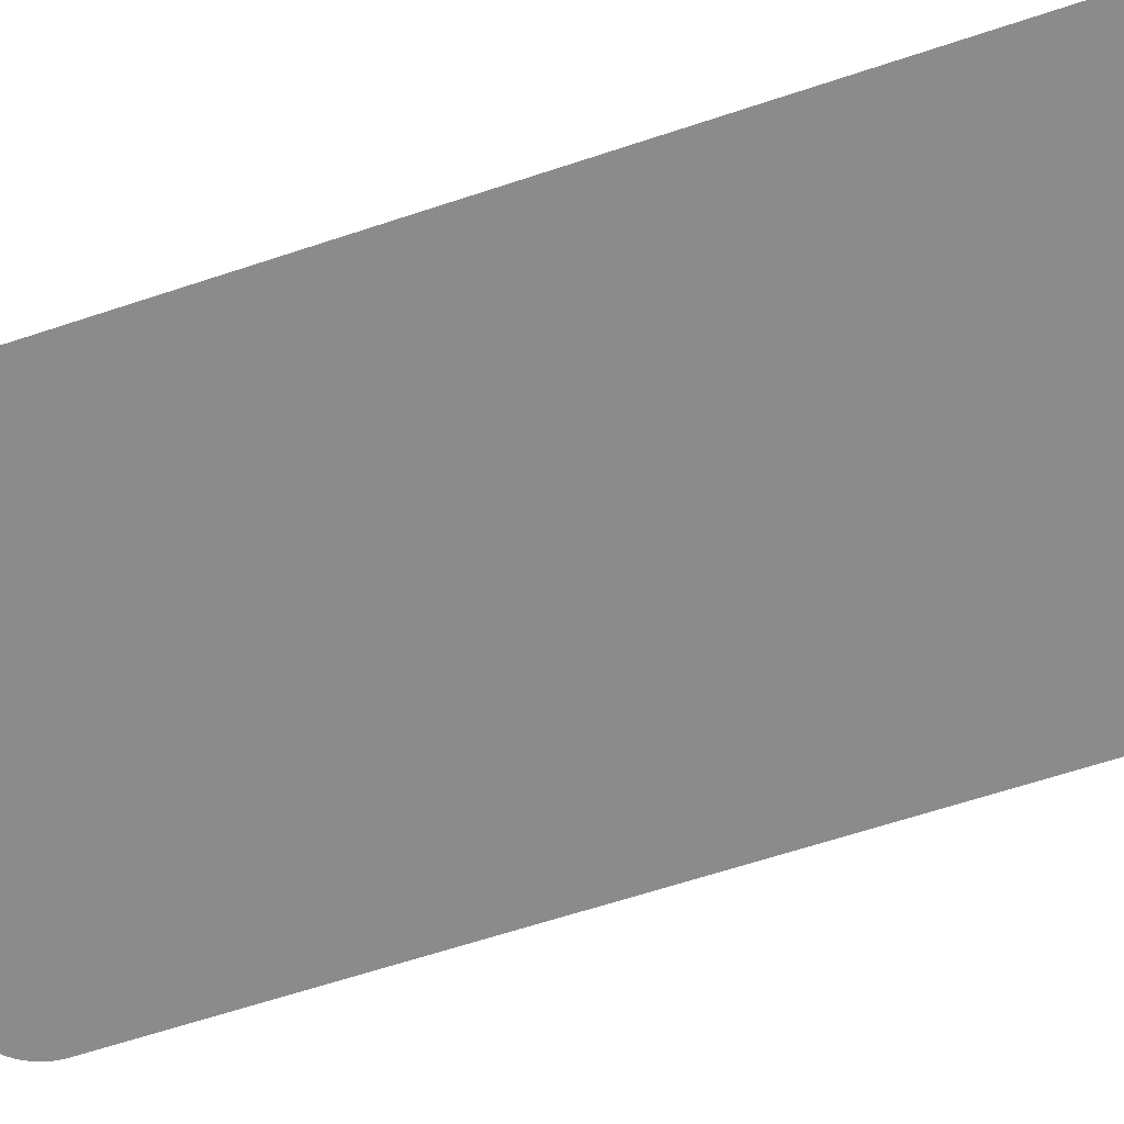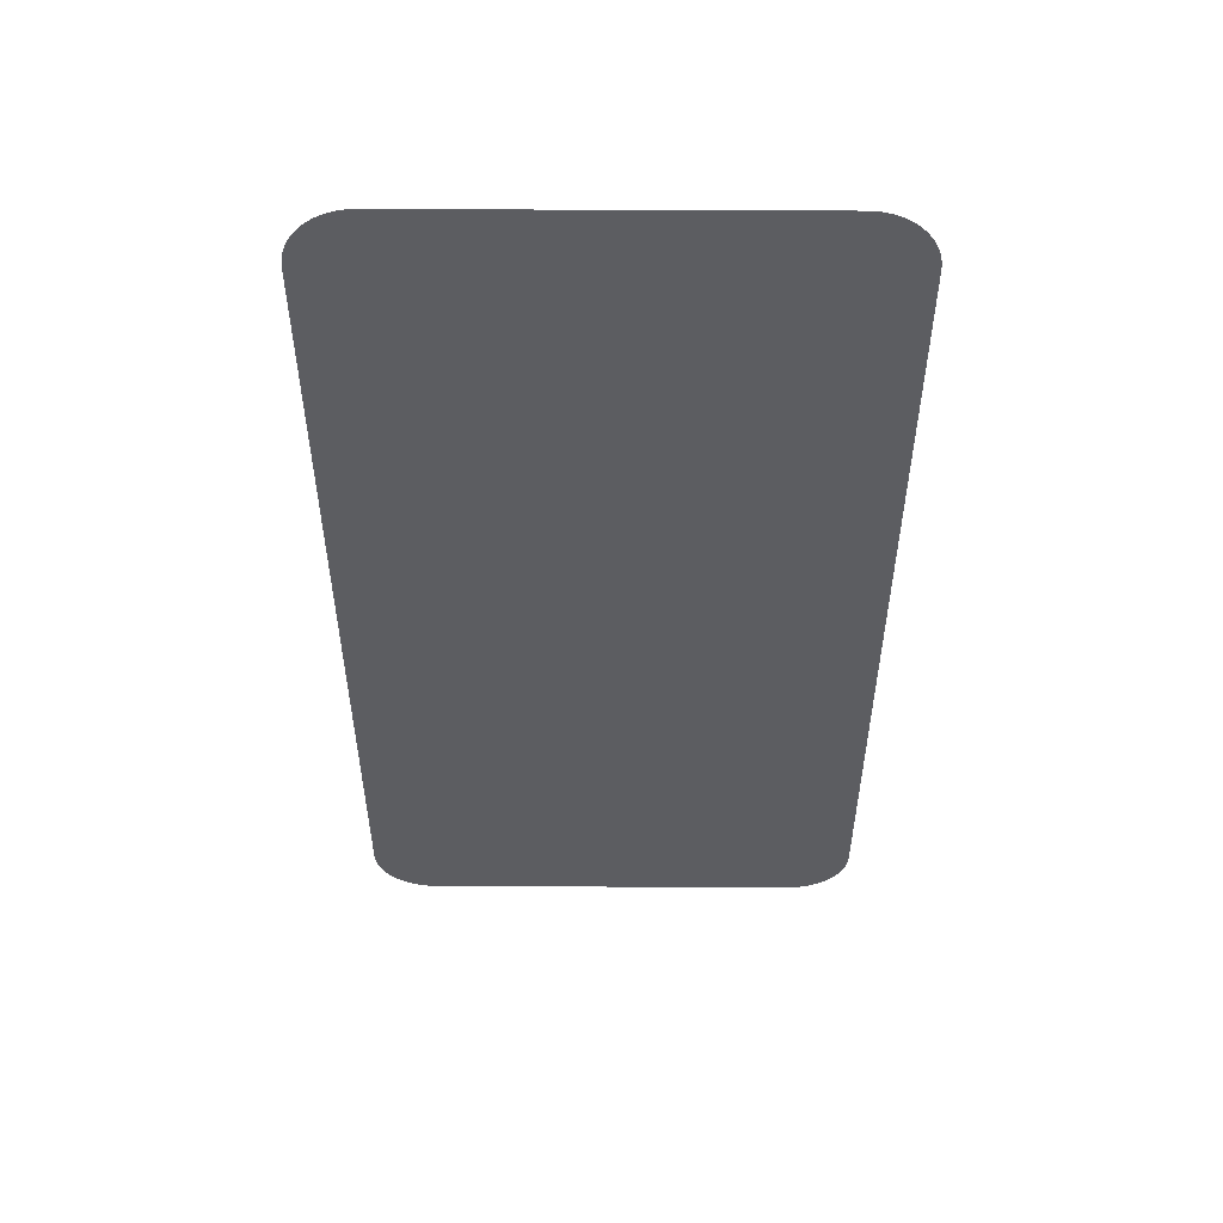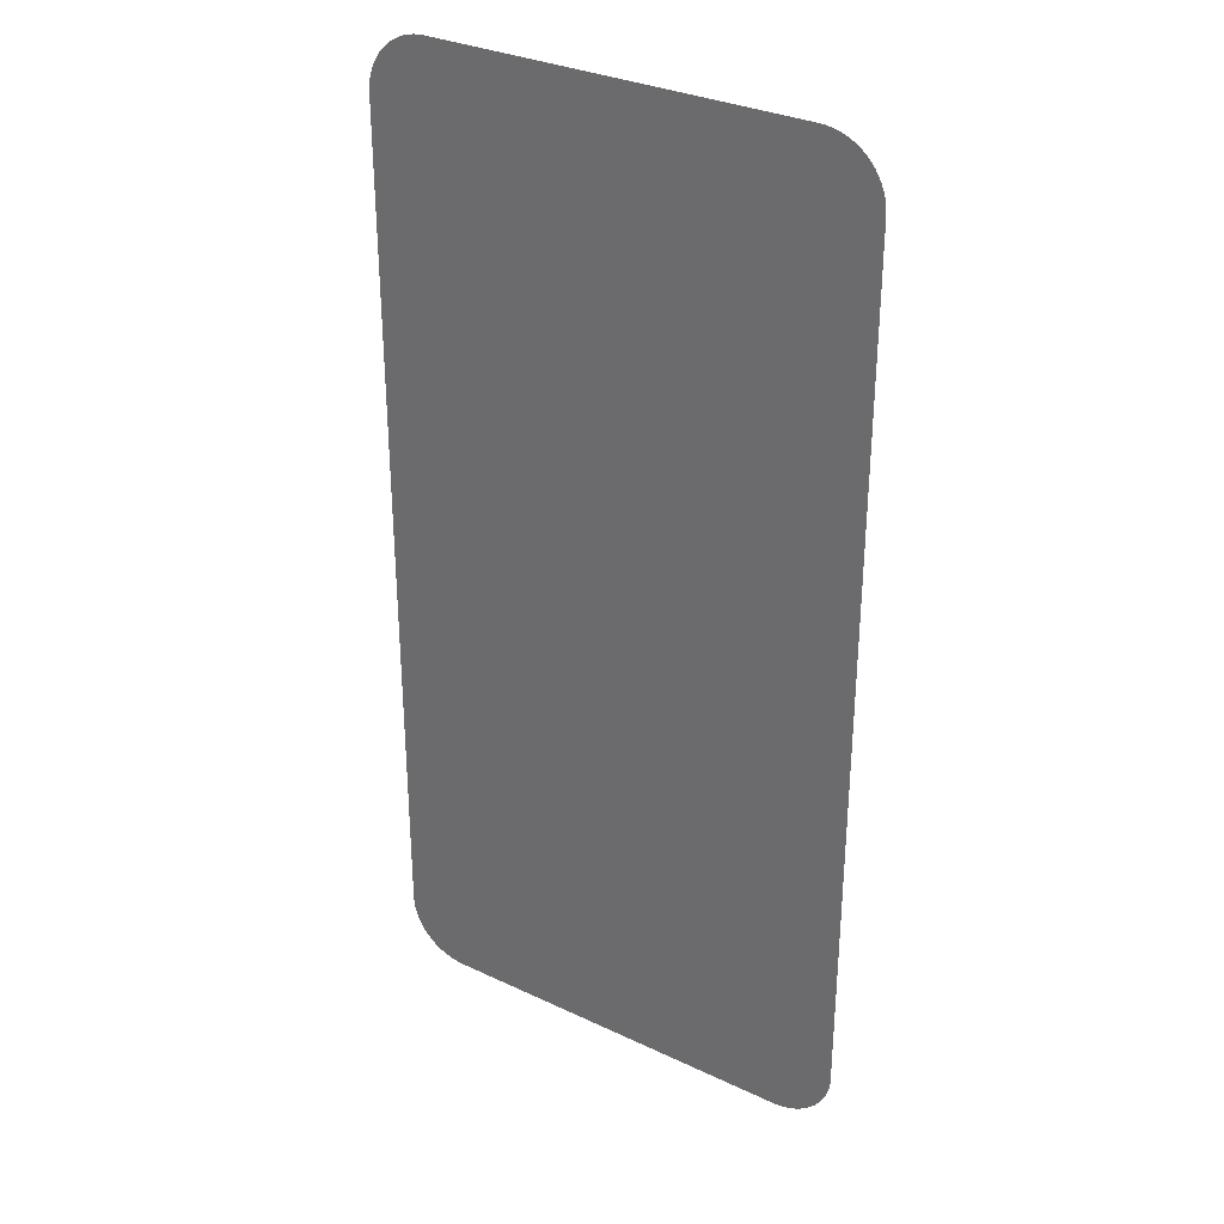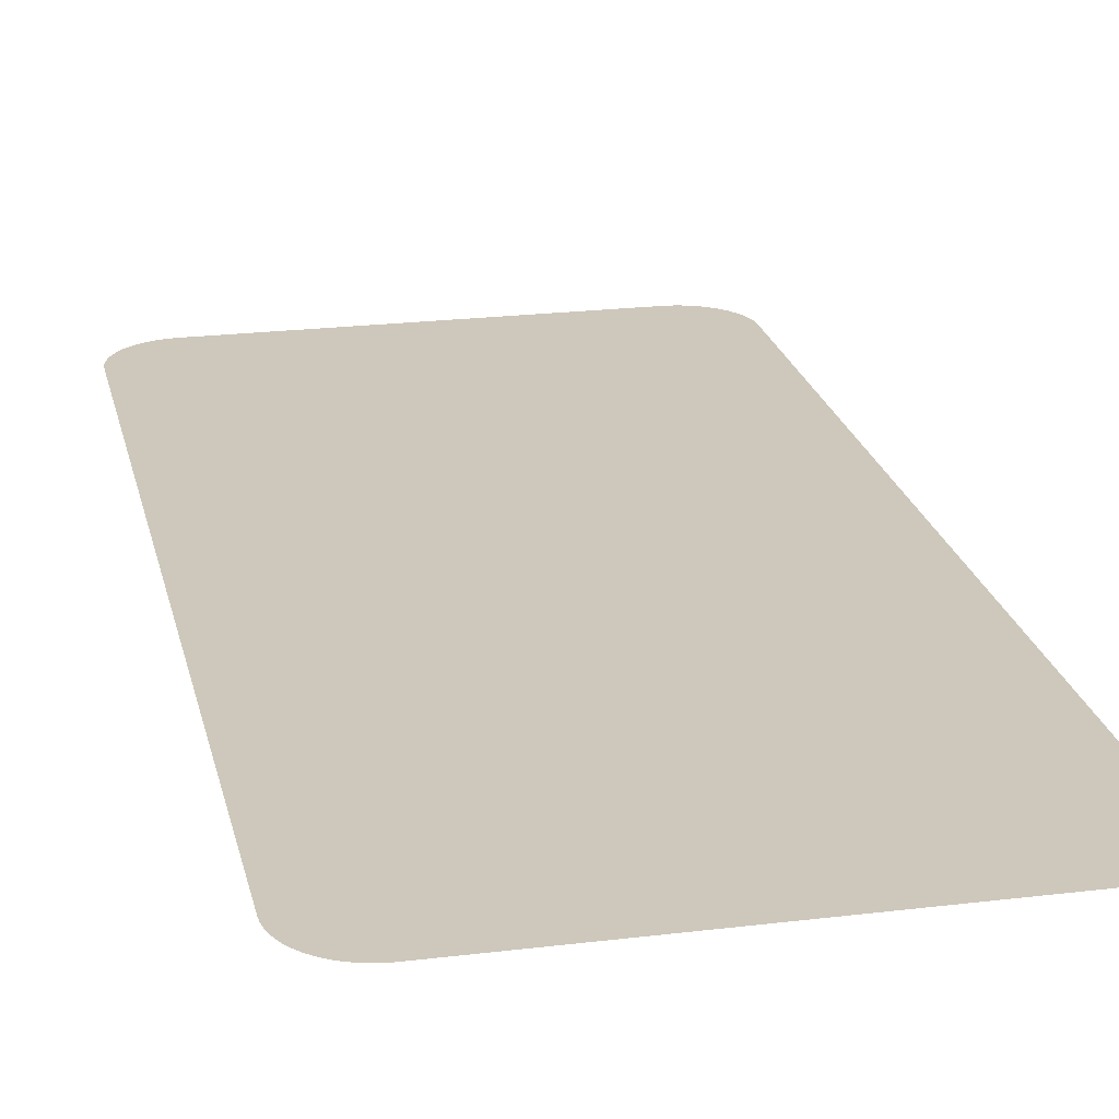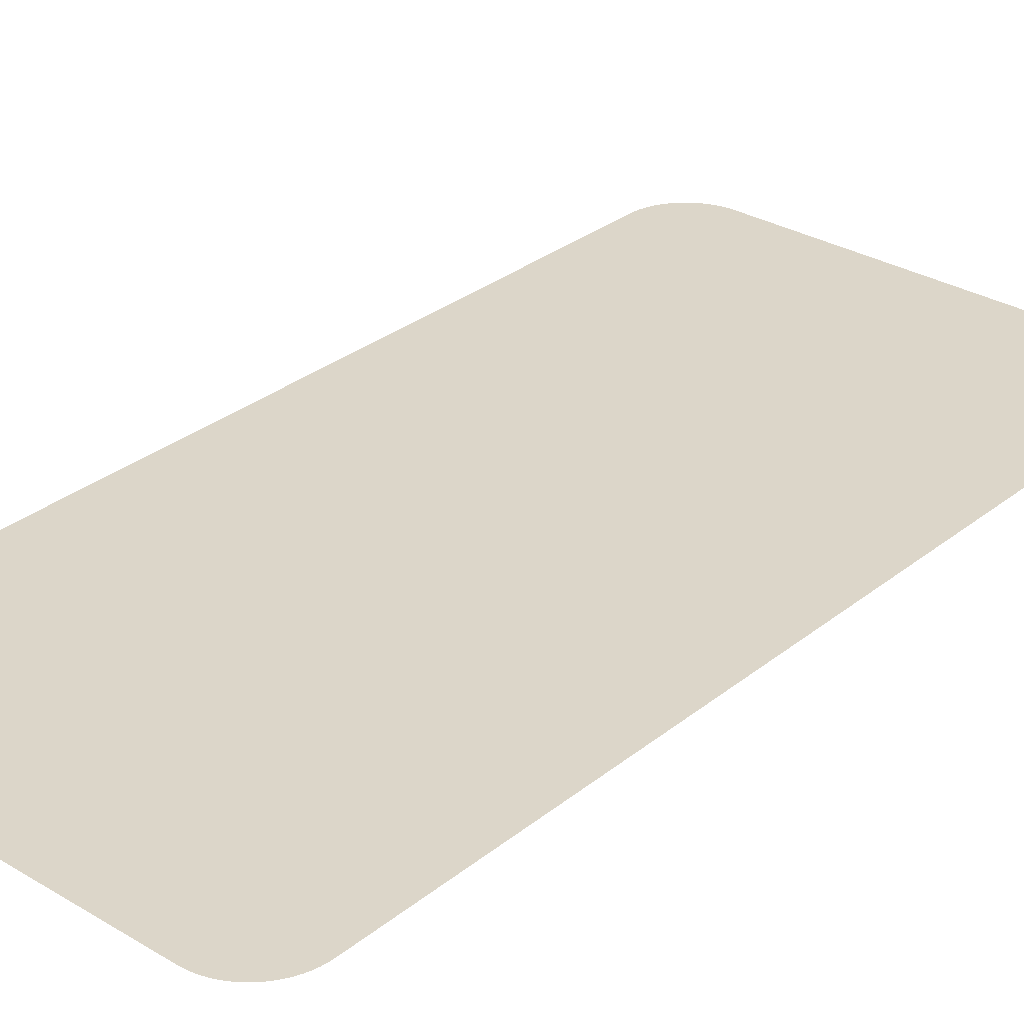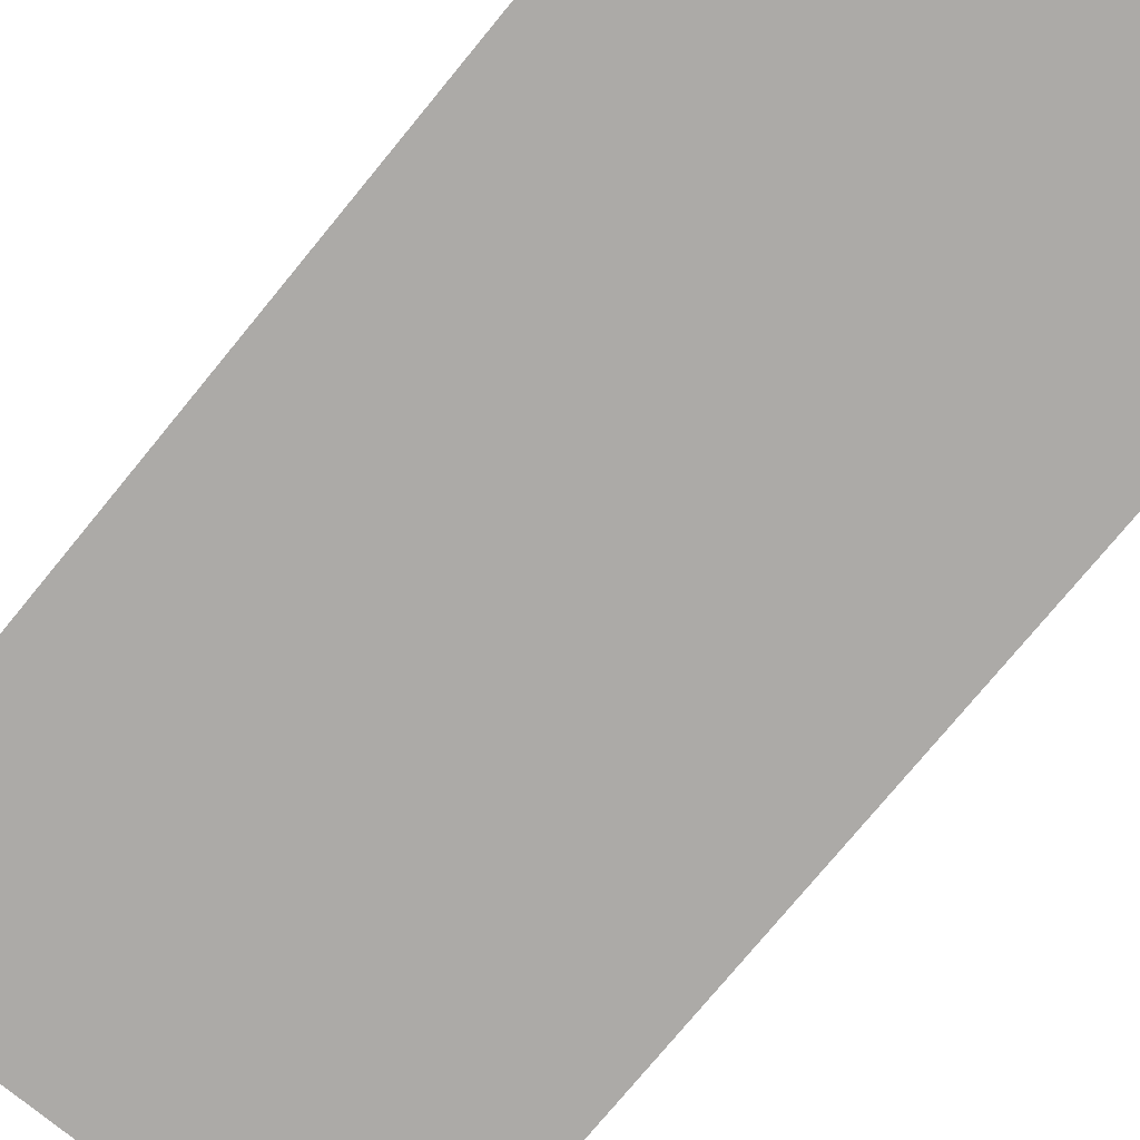
<metadata>
{"format":"obj","ext":"obj","renderer":"f3d","projection":"perspective","resolution":1024,"background":"white","views":[{"elev":-64.0,"azim":-71.5,"up":"+Z"},{"elev":53.7,"azim":0.3,"up":"+Y"},{"elev":31.7,"azim":33.6,"up":"+Y"},{"elev":22.0,"azim":-12.1,"up":"+Z"},{"elev":30.2,"azim":41.0,"up":"+Z"},{"elev":-76.0,"azim":-39.4,"up":"+Z"}]}
</metadata>
<code>
g default
v -3 -8 0.5
v -2 -8 0.5
v -1 -8 0.5
v 0 -8 0.5
v 1 -8 0.5
v 2 -8 0.5
v 3 -8 0.5
v -4 -7 0.5
v -3 -7 0.5
v -2 -7 0.5
v -1 -7 0.5
v 0 -7 0.5
v 1 -7 0.5
v 2 -7 0.5
v 3 -7 0.5
v 4 -7 0.5
v -4 -6 0.5
v -3 -6 0.5
v -2 -6 0.5
v -1 -6 0.5
v 0 -6 0.5
v 1 -6 0.5
v 2 -6 0.5
v 3 -6 0.5
v 4 -6 0.5
v -4 -5 0.5
v -3 -5 0.5
v -2 -5 0.5
v -1 -5 0.5
v 0 -5 0.5
v 1 -5 0.5
v 2 -5 0.5
v 3 -5 0.5
v 4 -5 0.5
v -4 -4 0.5
v -3 -4 0.5
v -2 -4 0.5
v -1 -4 0.5
v 0 -4 0.5
v 1 -4 0.5
v 2 -4 0.5
v 3 -4 0.5
v 4 -4 0.5
v -4 -3 0.5
v -3 -3 0.5
v -2 -3 0.5
v -1 -3 0.5
v 0 -3 0.5
v 1 -3 0.5
v 2 -3 0.5
v 3 -3 0.5
v 4 -3 0.5
v -4 -2 0.5
v -3 -2 0.5
v -2 -2 0.5
v -1 -2 0.5
v 0 -2 0.5
v 1 -2 0.5
v 2 -2 0.5
v 3 -2 0.5
v 4 -2 0.5
v -4 -1 0.5
v -3 -1 0.5
v -2 -1 0.5
v -1 -1 0.5
v 0 -1 0.5
v 1 -1 0.5
v 2 -1 0.5
v 3 -1 0.5
v 4 -1 0.5
v -4 0 0.5
v -3 0 0.5
v -2 0 0.5
v -1 0 0.5
v 0 0 0.5
v 1 0 0.5
v 2 0 0.5
v 3 0 0.5
v 4 0 0.5
v -4 1 0.5
v -3 1 0.5
v -2 1 0.5
v -1 1 0.5
v 0 1 0.5
v 1 1 0.5
v 2 1 0.5
v 3 1 0.5
v 4 1 0.5
v -4 2 0.5
v -3 2 0.5
v -2 2 0.5
v -1 2 0.5
v 0 2 0.5
v 1 2 0.5
v 2 2 0.5
v 3 2 0.5
v 4 2 0.5
v -4 3 0.5
v -3 3 0.5
v -2 3 0.5
v -1 3 0.5
v 0 3 0.5
v 1 3 0.5
v 2 3 0.5
v 3 3 0.5
v 4 3 0.5
v -4 4 0.5
v -3 4 0.5
v -2 4 0.5
v -1 4 0.5
v 0 4 0.5
v 1 4 0.5
v 2 4 0.5
v 3 4 0.5
v 4 4 0.5
v -4 5 0.5
v -3 5 0.5
v -2 5 0.5
v -1 5 0.5
v 0 5 0.5
v 1 5 0.5
v 2 5 0.5
v 3 5 0.5
v 4 5 0.5
v -4 6 0.5
v -3 6 0.5
v -2 6 0.5
v -1 6 0.5
v 0 6 0.5
v 1 6 0.5
v 2 6 0.5
v 3 6 0.5
v 4 6 0.5
v -4 7 0.5
v -3 7 0.5
v -2 7 0.5
v -1 7 0.5
v 0 7 0.5
v 1 7 0.5
v 2 7 0.5
v 3 7 0.5
v 4 7 0.5
v -3 8 0.5
v -2 8 0.5
v -1 8 0.5
v 0 8 0.5
v 1 8 0.5
v 2 8 0.5
v 3 8 0.5
v -3.096 7.996 0.5
v -3.182 7.985 0.5
v -3.266 7.966 0.5
v -3.349 7.94 0.5
v -3.428 7.907 0.5
v -3.505 7.867 0.5
v -3.578 7.821 0.5
v -3.646 7.768 0.5
v -3.71 7.71 0.5
v -3.768 7.646 0.5
v -3.821 7.578 0.5
v -3.867 7.505 0.5
v -3.907 7.428 0.5
v -3.94 7.349 0.5
v -3.966 7.266 0.5
v -3.985 7.182 0.5
v -3.996 7.096 0.5
v 3.996 7.096 0.5
v 3.985 7.182 0.5
v 3.966 7.266 0.5
v 3.94 7.349 0.5
v 3.907 7.428 0.5
v 3.867 7.505 0.5
v 3.821 7.578 0.5
v 3.768 7.646 0.5
v 3.71 7.71 0.5
v 3.646 7.768 0.5
v 3.578 7.821 0.5
v 3.505 7.867 0.5
v 3.428 7.907 0.5
v 3.349 7.94 0.5
v 3.266 7.966 0.5
v 3.182 7.985 0.5
v 3.096 7.996 0.5
v -3.996 -7.096 0.5
v -3.985 -7.182 0.5
v -3.966 -7.266 0.5
v -3.94 -7.349 0.5
v -3.907 -7.428 0.5
v -3.867 -7.505 0.5
v -3.821 -7.578 0.5
v -3.768 -7.646 0.5
v -3.71 -7.71 0.5
v -3.646 -7.768 0.5
v -3.578 -7.821 0.5
v -3.505 -7.867 0.5
v -3.428 -7.907 0.5
v -3.349 -7.94 0.5
v -3.266 -7.966 0.5
v -3.182 -7.985 0.5
v -3.096 -7.996 0.5
v 3.096 -7.996 0.5
v 3.182 -7.985 0.5
v 3.266 -7.966 0.5
v 3.349 -7.94 0.5
v 3.428 -7.907 0.5
v 3.505 -7.867 0.5
v 3.578 -7.821 0.5
v 3.646 -7.768 0.5
v 3.71 -7.71 0.5
v 3.768 -7.646 0.5
v 3.821 -7.578 0.5
v 3.867 -7.505 0.5
v 3.907 -7.428 0.5
v 3.94 -7.349 0.5
v 3.966 -7.266 0.5
v 3.985 -7.182 0.5
v 3.996 -7.096 0.5
g initialShadingGroup pCube1
f 1 2 10 9
f 2 3 11 10
f 3 4 12 11
f 4 5 13 12
f 5 6 14 13
f 6 7 15 14
f 8 9 18 17
f 9 10 19 18
f 10 11 20 19
f 11 12 21 20
f 12 13 22 21
f 13 14 23 22
f 14 15 24 23
f 15 16 25 24
f 17 18 27 26
f 18 19 28 27
f 19 20 29 28
f 20 21 30 29
f 21 22 31 30
f 22 23 32 31
f 23 24 33 32
f 24 25 34 33
f 26 27 36 35
f 27 28 37 36
f 28 29 38 37
f 29 30 39 38
f 30 31 40 39
f 31 32 41 40
f 32 33 42 41
f 33 34 43 42
f 35 36 45 44
f 36 37 46 45
f 37 38 47 46
f 38 39 48 47
f 39 40 49 48
f 40 41 50 49
f 41 42 51 50
f 42 43 52 51
f 44 45 54 53
f 45 46 55 54
f 46 47 56 55
f 47 48 57 56
f 48 49 58 57
f 49 50 59 58
f 50 51 60 59
f 51 52 61 60
f 53 54 63 62
f 54 55 64 63
f 55 56 65 64
f 56 57 66 65
f 57 58 67 66
f 58 59 68 67
f 59 60 69 68
f 60 61 70 69
f 62 63 72 71
f 63 64 73 72
f 64 65 74 73
f 65 66 75 74
f 66 67 76 75
f 67 68 77 76
f 68 69 78 77
f 69 70 79 78
f 71 72 81 80
f 72 73 82 81
f 73 74 83 82
f 74 75 84 83
f 75 76 85 84
f 76 77 86 85
f 77 78 87 86
f 78 79 88 87
f 80 81 90 89
f 81 82 91 90
f 82 83 92 91
f 83 84 93 92
f 84 85 94 93
f 85 86 95 94
f 86 87 96 95
f 87 88 97 96
f 89 90 99 98
f 90 91 100 99
f 91 92 101 100
f 92 93 102 101
f 93 94 103 102
f 94 95 104 103
f 95 96 105 104
f 96 97 106 105
f 98 99 108 107
f 99 100 109 108
f 100 101 110 109
f 101 102 111 110
f 102 103 112 111
f 103 104 113 112
f 104 105 114 113
f 105 106 115 114
f 107 108 117 116
f 108 109 118 117
f 109 110 119 118
f 110 111 120 119
f 111 112 121 120
f 112 113 122 121
f 113 114 123 122
f 114 115 124 123
f 116 117 126 125
f 117 118 127 126
f 118 119 128 127
f 119 120 129 128
f 120 121 130 129
f 121 122 131 130
f 122 123 132 131
f 123 124 133 132
f 125 126 135 134
f 126 127 136 135
f 127 128 137 136
f 128 129 138 137
f 129 130 139 138
f 130 131 140 139
f 131 132 141 140
f 132 133 142 141
f 135 136 144 143
f 136 137 145 144
f 137 138 146 145
f 138 139 147 146
f 139 140 148 147
f 140 141 149 148
f 150 151 152 153 154 155 156 157 158 159 160 161 162 163 164 165 166 134 135 143
f 167 168 169 170 171 172 173 174 175 176 177 178 179 180 181 182 183 149 141 142
f 184 185 186 187 188 189 190 191 192 193 194 195 196 197 198 199 200 1 9 8
f 201 202 203 204 205 206 207 208 209 210 211 212 213 214 215 216 217 16 15 7

</code>
